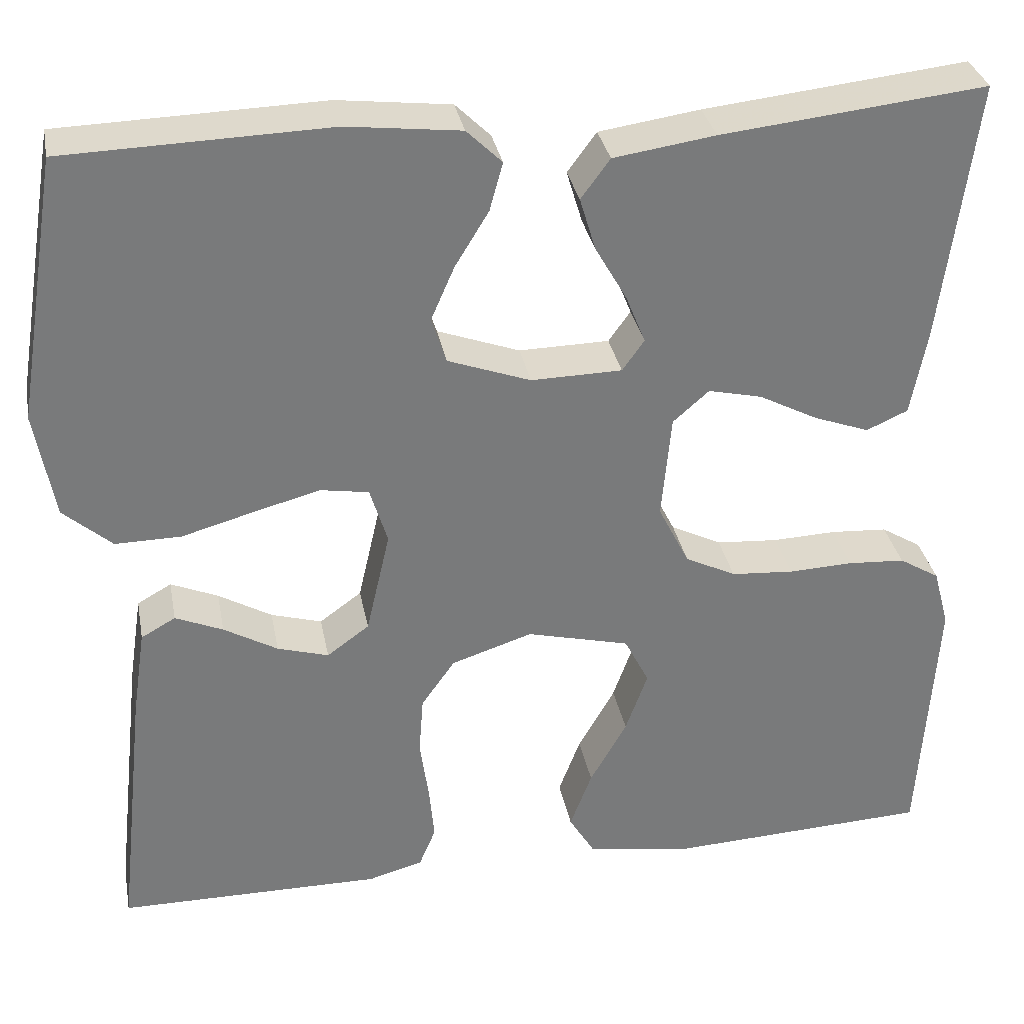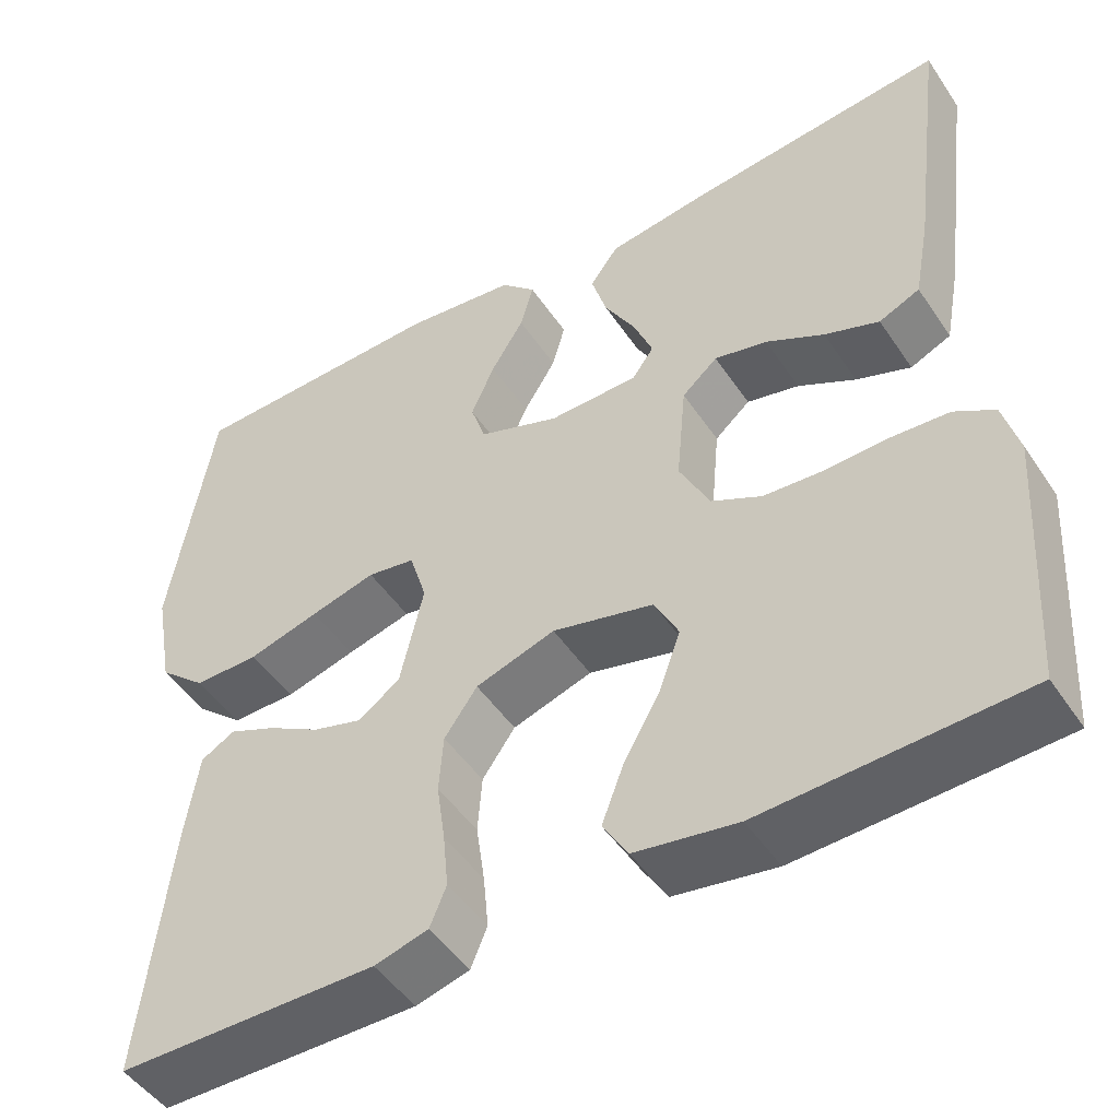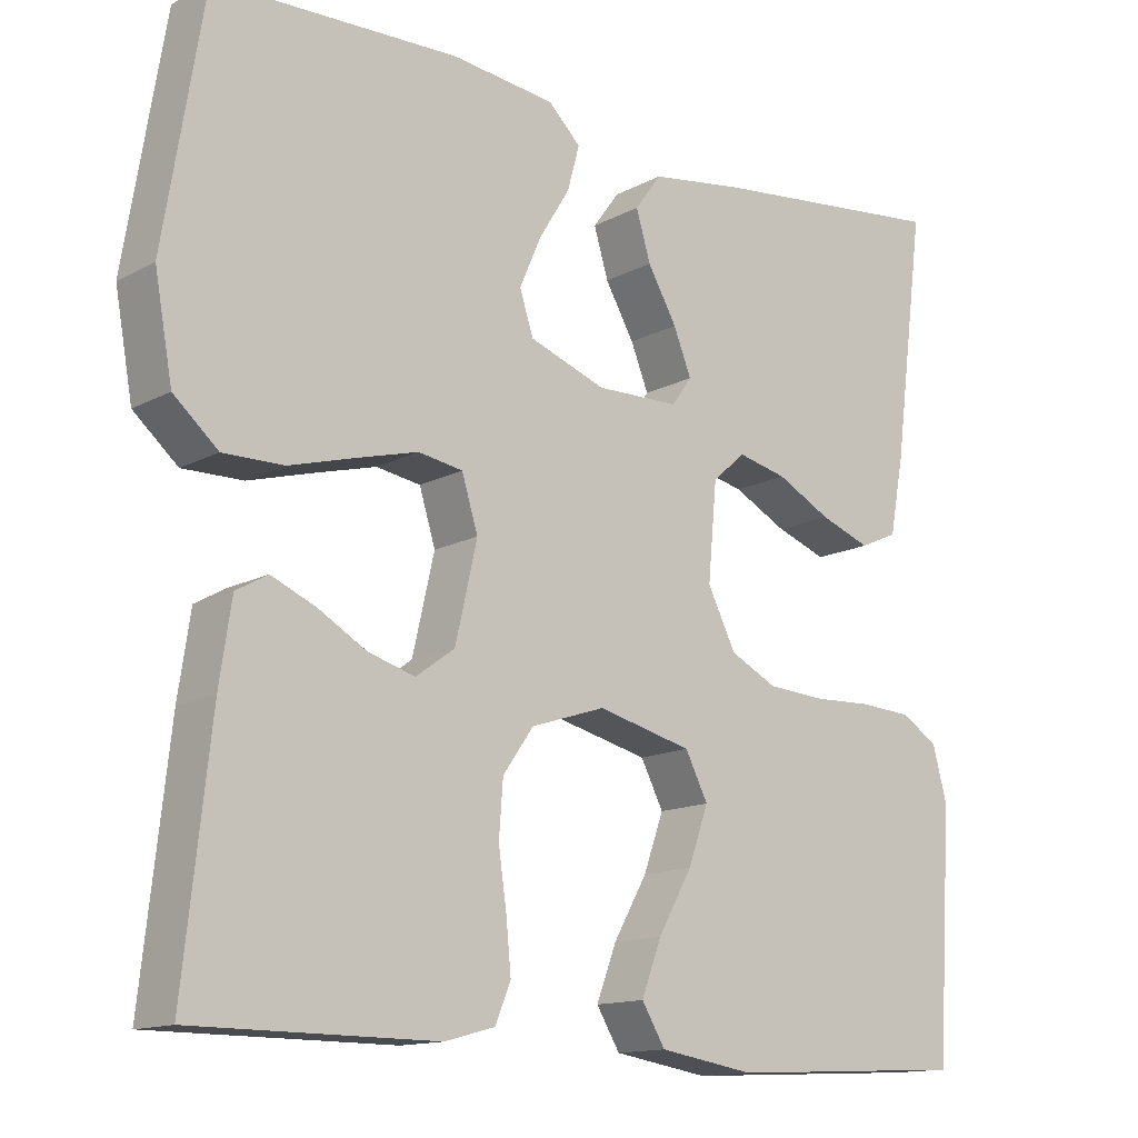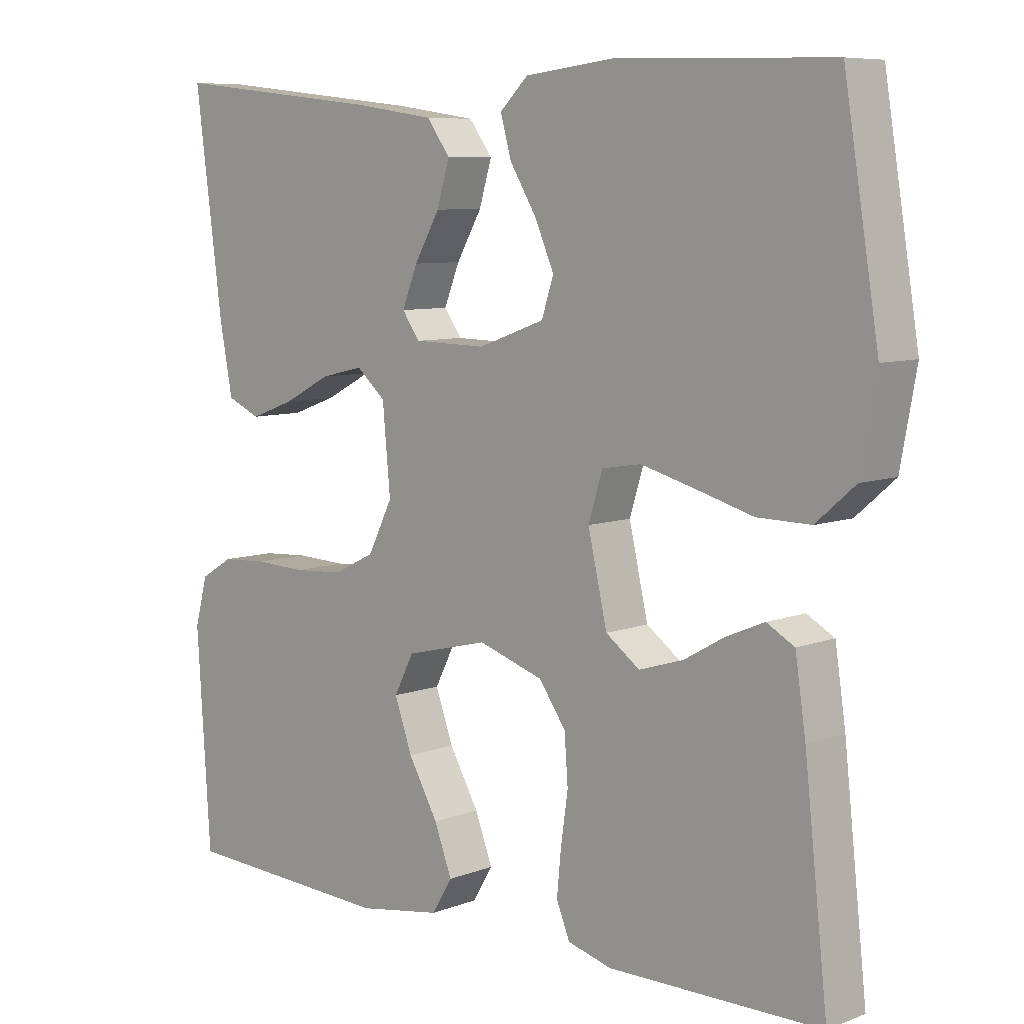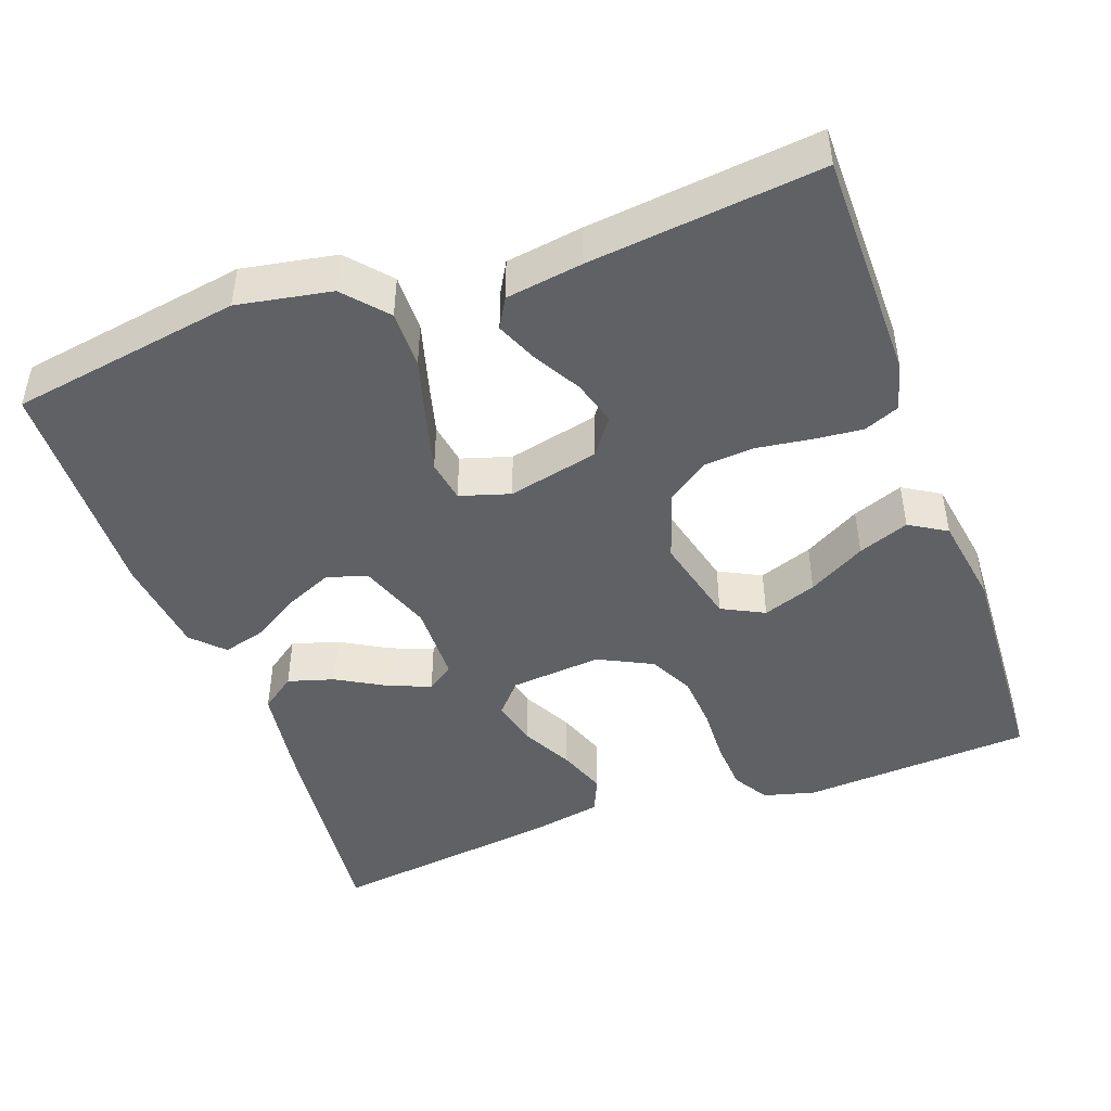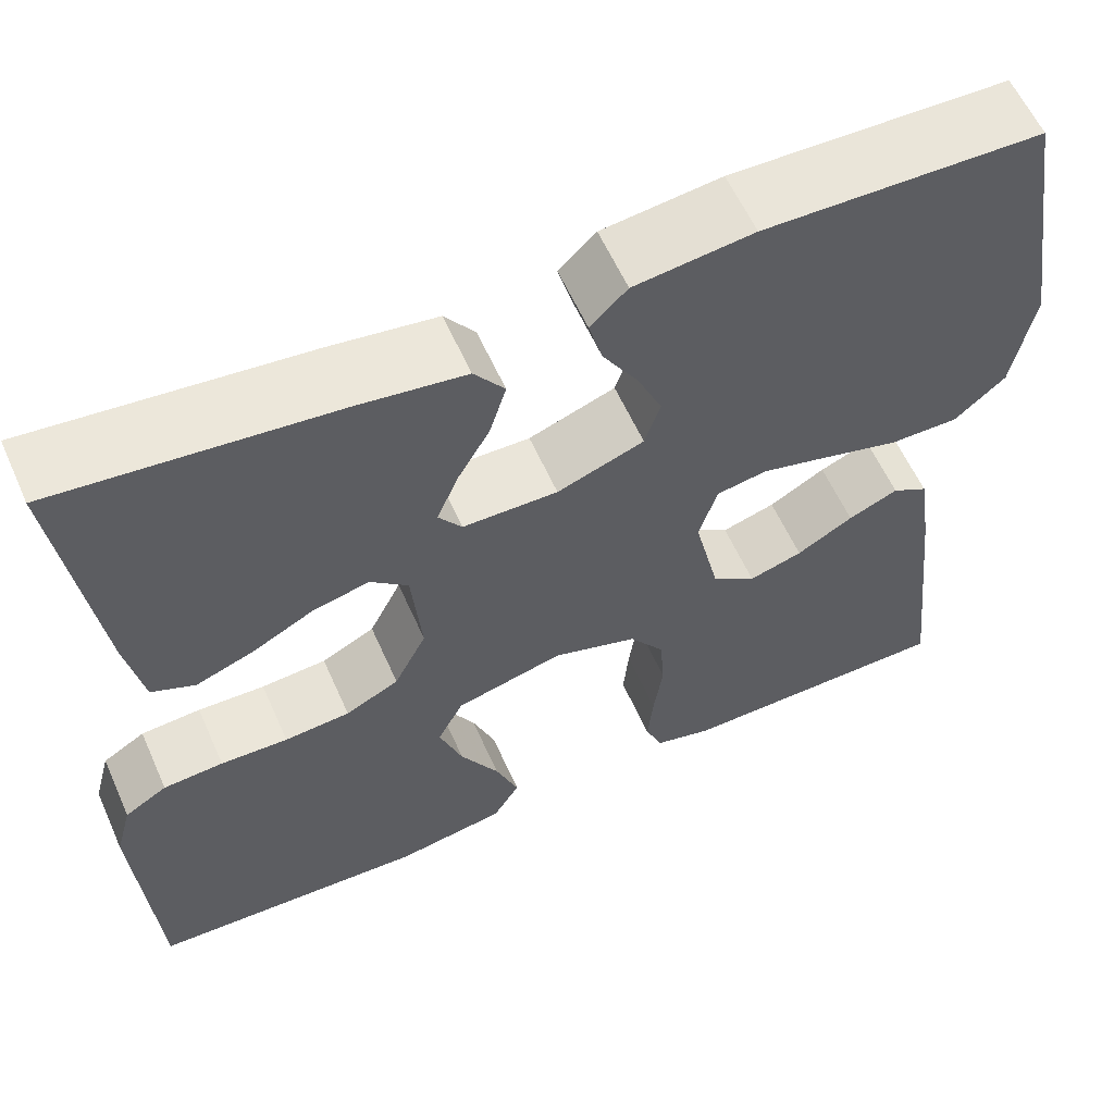
<metadata>
{"format":"obj","ext":"obj","renderer":"f3d","projection":"perspective","resolution":1024,"background":"white","views":[{"elev":32.4,"azim":169.4,"up":"+Z"},{"elev":-48.4,"azim":-147.6,"up":"+Z"},{"elev":-13.8,"azim":139.7,"up":"+Z"},{"elev":7.8,"azim":43.4,"up":"+Z"},{"elev":-46.0,"azim":109.9,"up":"+Y"},{"elev":59.6,"azim":-24.0,"up":"+Z"}]}
</metadata>
<code>
v -0.5 0.07 0.5
v -0.2 0.07 0.467
v -0.085 0.07 0.45
v -0.052 0.07 0.405
v -0.07 0.07 0.345
v -0.106 0.07 0.282
v -0.128 0.07 0.227
v -0.103 0.07 0.192
v 0 0.07 0.19
v 0.094 0.07 0.224
v 0.111 0.07 0.276
v 0.084 0.07 0.338
v 0.046 0.07 0.4
v 0.031 0.07 0.455
v 0.071 0.07 0.494
v 0.2 0.07 0.509
v 0.5 0.07 0.5
v 0.549 0.07 0.2
v 0.527 0.07 0.078
v 0.472 0.07 0.03
v 0.397 0.07 0.031
v 0.315 0.07 0.054
v 0.24 0.07 0.074
v 0.185 0.07 0.065
v 0.165 0.07 0
v 0.192 0.07 -0.118
v 0.24 0.07 -0.153
v 0.298 0.07 -0.136
v 0.359 0.07 -0.101
v 0.413 0.07 -0.078
v 0.452 0.07 -0.1
v 0.467 0.07 -0.2
v 0.5 0.07 -0.5
v 0.2 0.07 -0.501
v 0.138 0.07 -0.484
v 0.119 0.07 -0.438
v 0.125 0.07 -0.375
v 0.135 0.07 -0.305
v 0.13 0.07 -0.238
v 0.092 0.07 -0.184
v 0 0.07 -0.154
v -0.117 0.07 -0.183
v -0.145 0.07 -0.238
v -0.12 0.07 -0.308
v -0.078 0.07 -0.382
v -0.053 0.07 -0.448
v -0.082 0.07 -0.496
v -0.2 0.07 -0.515
v -0.5 0.07 -0.5
v -0.519 0.07 -0.2
v -0.501 0.07 -0.133
v -0.455 0.07 -0.105
v -0.39 0.07 -0.101
v -0.317 0.07 -0.104
v -0.246 0.07 -0.099
v -0.188 0.07 -0.07
v -0.153 0.07 0
v -0.164 0.07 0.119
v -0.205 0.07 0.155
v -0.266 0.07 0.141
v -0.333 0.07 0.106
v -0.396 0.07 0.083
v -0.443 0.07 0.104
v -0.461 0.07 0.2
v -0.5 0 0.5
v -0.2 0 0.467
v -0.085 0 0.45
v -0.052 0 0.405
v -0.07 0 0.345
v -0.106 0 0.282
v -0.128 0 0.227
v -0.103 0 0.192
v 0 0 0.19
v 0.094 0 0.224
v 0.111 0 0.276
v 0.084 0 0.338
v 0.046 0 0.4
v 0.031 0 0.455
v 0.071 0 0.494
v 0.2 0 0.509
v 0.5 0 0.5
v 0.549 0 0.2
v 0.527 0 0.078
v 0.472 0 0.03
v 0.397 0 0.031
v 0.315 0 0.054
v 0.24 0 0.074
v 0.185 0 0.065
v 0.165 0 0
v 0.192 0 -0.118
v 0.24 0 -0.153
v 0.298 0 -0.136
v 0.359 0 -0.101
v 0.413 0 -0.078
v 0.452 0 -0.1
v 0.467 0 -0.2
v 0.5 0 -0.5
v 0.2 0 -0.501
v 0.138 0 -0.484
v 0.119 0 -0.438
v 0.125 0 -0.375
v 0.135 0 -0.305
v 0.13 0 -0.238
v 0.092 0 -0.184
v 0 0 -0.154
v -0.117 0 -0.183
v -0.145 0 -0.238
v -0.12 0 -0.308
v -0.078 0 -0.382
v -0.053 0 -0.448
v -0.082 0 -0.496
v -0.2 0 -0.515
v -0.5 0 -0.5
v -0.519 0 -0.2
v -0.501 0 -0.133
v -0.455 0 -0.105
v -0.39 0 -0.101
v -0.317 0 -0.104
v -0.246 0 -0.099
v -0.188 0 -0.07
v -0.153 0 0
v -0.164 0 0.119
v -0.205 0 0.155
v -0.266 0 0.141
v -0.333 0 0.106
v -0.396 0 0.083
v -0.443 0 0.104
v -0.461 0 0.2
f 60 61 62 63
f 59 60 63 64
f 51 52 53 54
f 51 54 55
f 50 51 55
f 49 50 55
f 48 49 55 56
f 44 45 46 47
f 43 44 47 48
f 35 36 37 38
f 33 34 35 38
f 33 38 39
f 32 33 39 40
f 28 29 30 31
f 27 28 31 32
f 19 20 21 22
f 19 22 23
f 18 19 23
f 17 18 23 24
f 15 16 17 24
f 12 13 14 15
f 11 12 15
f 3 4 5 6
f 3 6 7
f 2 3 7
f 59 64 1 2
f 58 59 2 7
f 57 58 7 8
f 43 48 56 57
f 42 43 57 8
f 41 42 8 9
f 27 32 40 41
f 26 27 41
f 25 26 41 9
f 11 15 24 25
f 10 11 25
f 9 10 25
f 127 126 125 124
f 128 127 124 123
f 118 117 116 115
f 119 118 115
f 119 115 114
f 119 114 113
f 120 119 113 112
f 111 110 109 108
f 112 111 108 107
f 102 101 100 99
f 102 99 98 97
f 103 102 97
f 104 103 97 96
f 95 94 93 92
f 96 95 92 91
f 86 85 84 83
f 87 86 83
f 87 83 82
f 88 87 82 81
f 88 81 80 79
f 79 78 77 76
f 79 76 75
f 70 69 68 67
f 71 70 67
f 71 67 66
f 66 65 128 123
f 71 66 123 122
f 72 71 122 121
f 121 120 112 107
f 72 121 107 106
f 73 72 106 105
f 105 104 96 91
f 105 91 90
f 73 105 90 89
f 89 88 79 75
f 89 75 74
f 89 74 73
f 1 65 66 2
f 2 66 67 3
f 3 67 68 4
f 4 68 69 5
f 5 69 70 6
f 6 70 71 7
f 7 71 72 8
f 8 72 73 9
f 9 73 74 10
f 10 74 75 11
f 11 75 76 12
f 12 76 77 13
f 13 77 78 14
f 14 78 79 15
f 15 79 80 16
f 16 80 81 17
f 17 81 82 18
f 18 82 83 19
f 19 83 84 20
f 20 84 85 21
f 21 85 86 22
f 22 86 87 23
f 23 87 88 24
f 24 88 89 25
f 25 89 90 26
f 26 90 91 27
f 27 91 92 28
f 28 92 93 29
f 29 93 94 30
f 30 94 95 31
f 31 95 96 32
f 32 96 97 33
f 33 97 98 34
f 34 98 99 35
f 35 99 100 36
f 36 100 101 37
f 37 101 102 38
f 38 102 103 39
f 39 103 104 40
f 40 104 105 41
f 41 105 106 42
f 42 106 107 43
f 43 107 108 44
f 44 108 109 45
f 45 109 110 46
f 46 110 111 47
f 47 111 112 48
f 48 112 113 49
f 49 113 114 50
f 50 114 115 51
f 51 115 116 52
f 52 116 117 53
f 53 117 118 54
f 54 118 119 55
f 55 119 120 56
f 56 120 121 57
f 57 121 122 58
f 58 122 123 59
f 59 123 124 60
f 60 124 125 61
f 61 125 126 62
f 62 126 127 63
f 63 127 128 64
f 64 128 65 1

</code>
